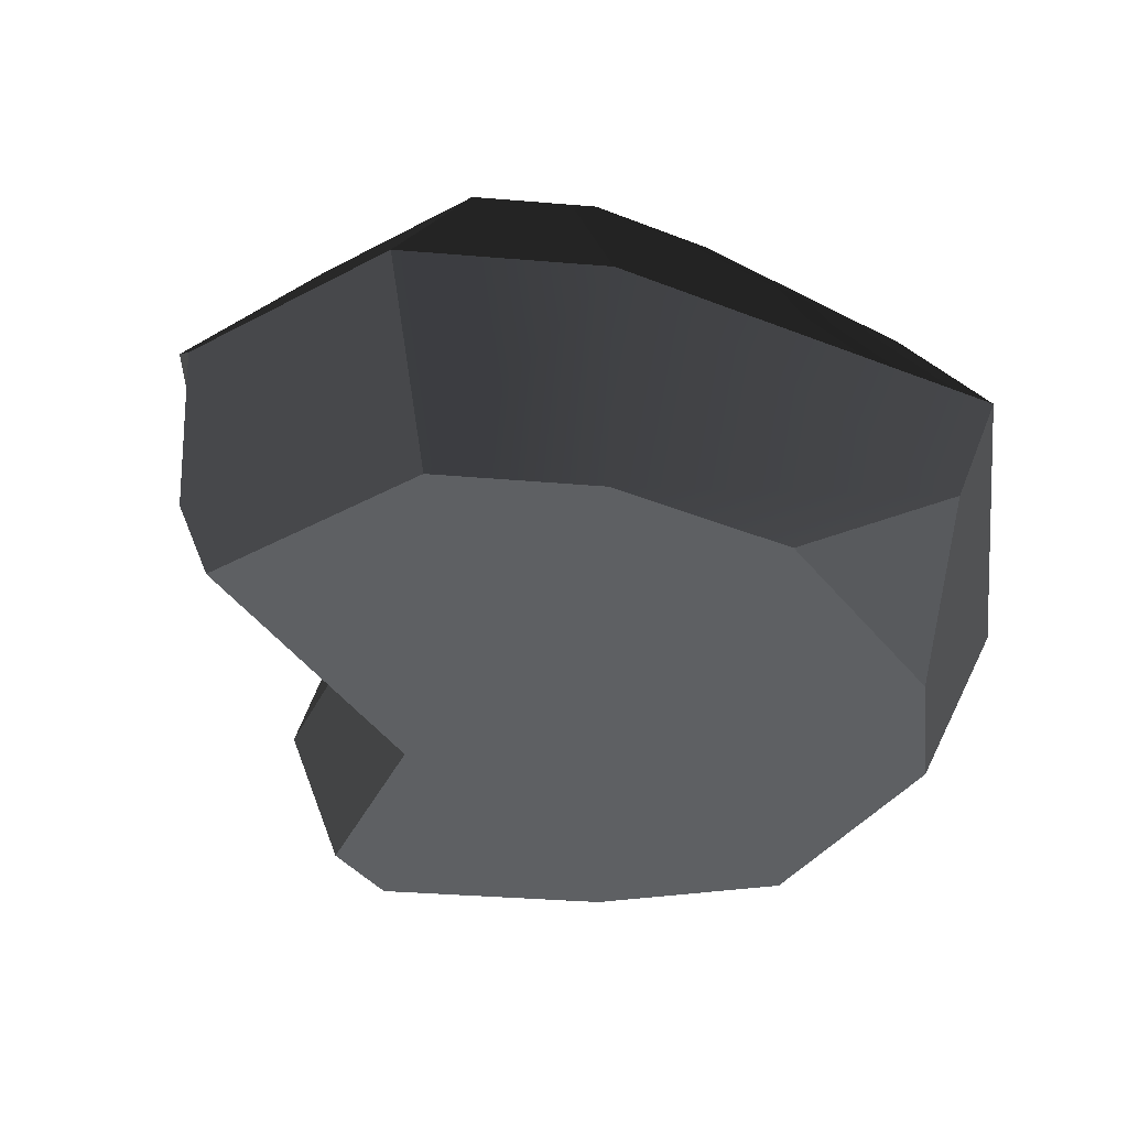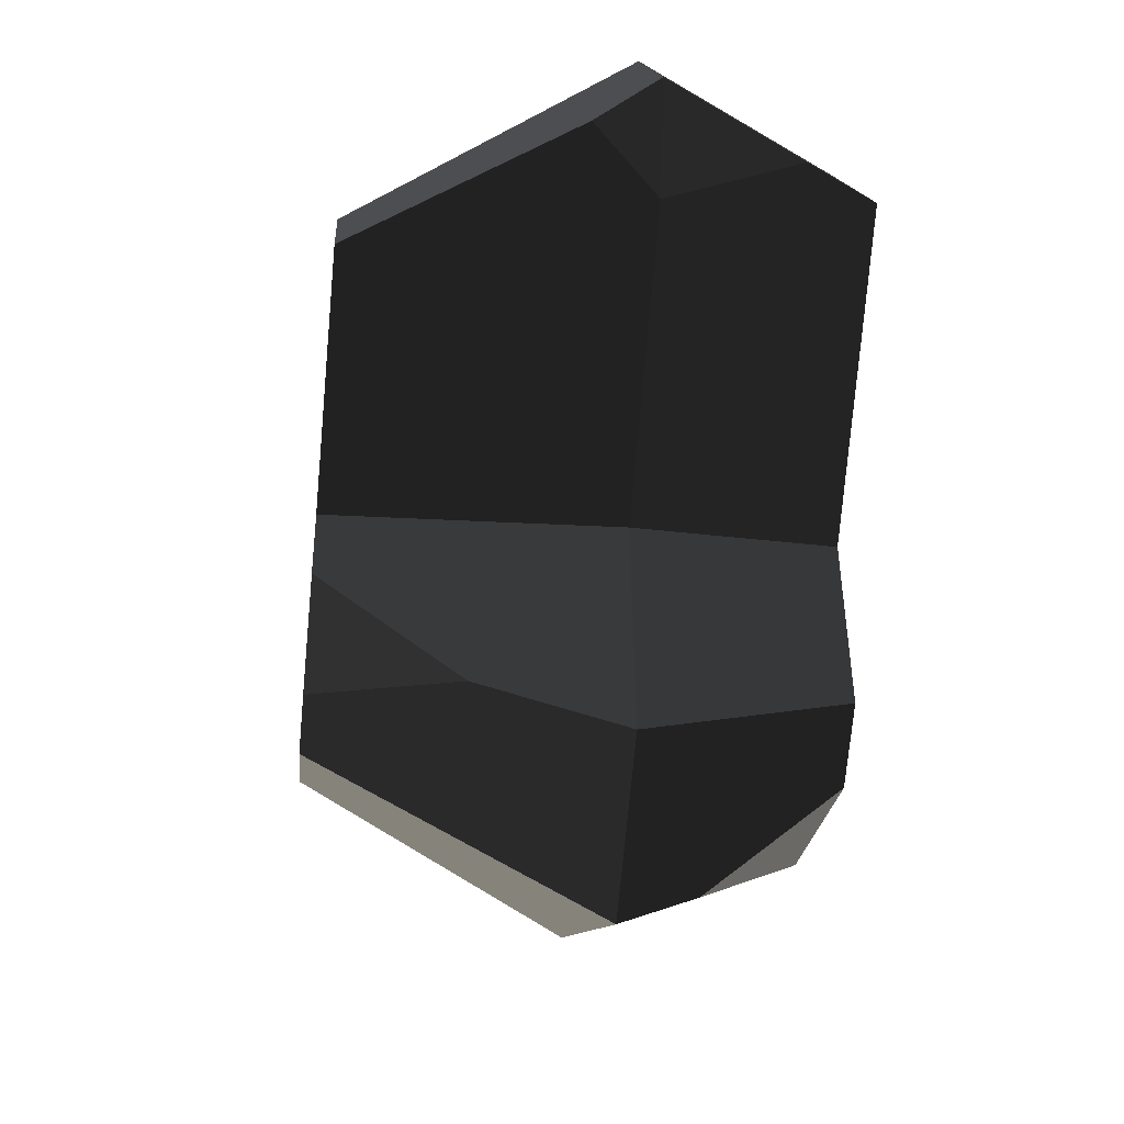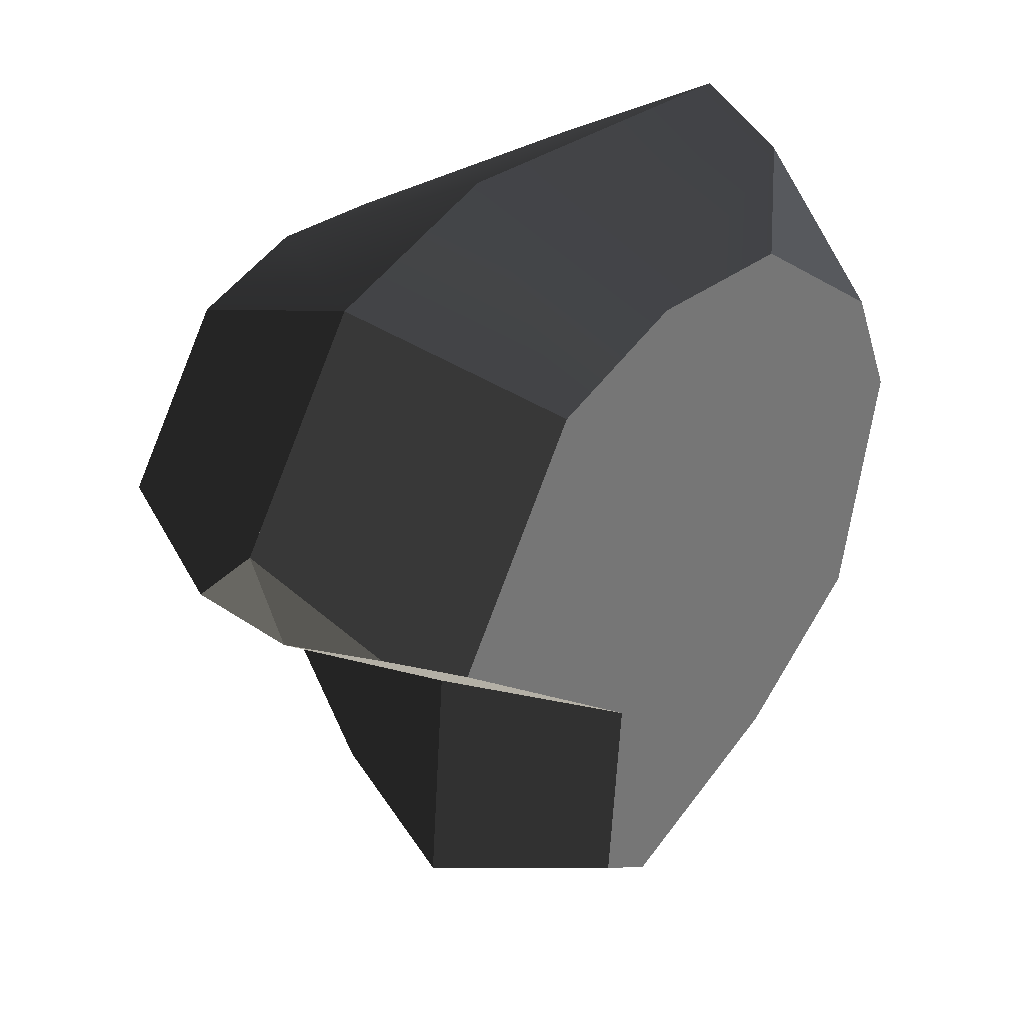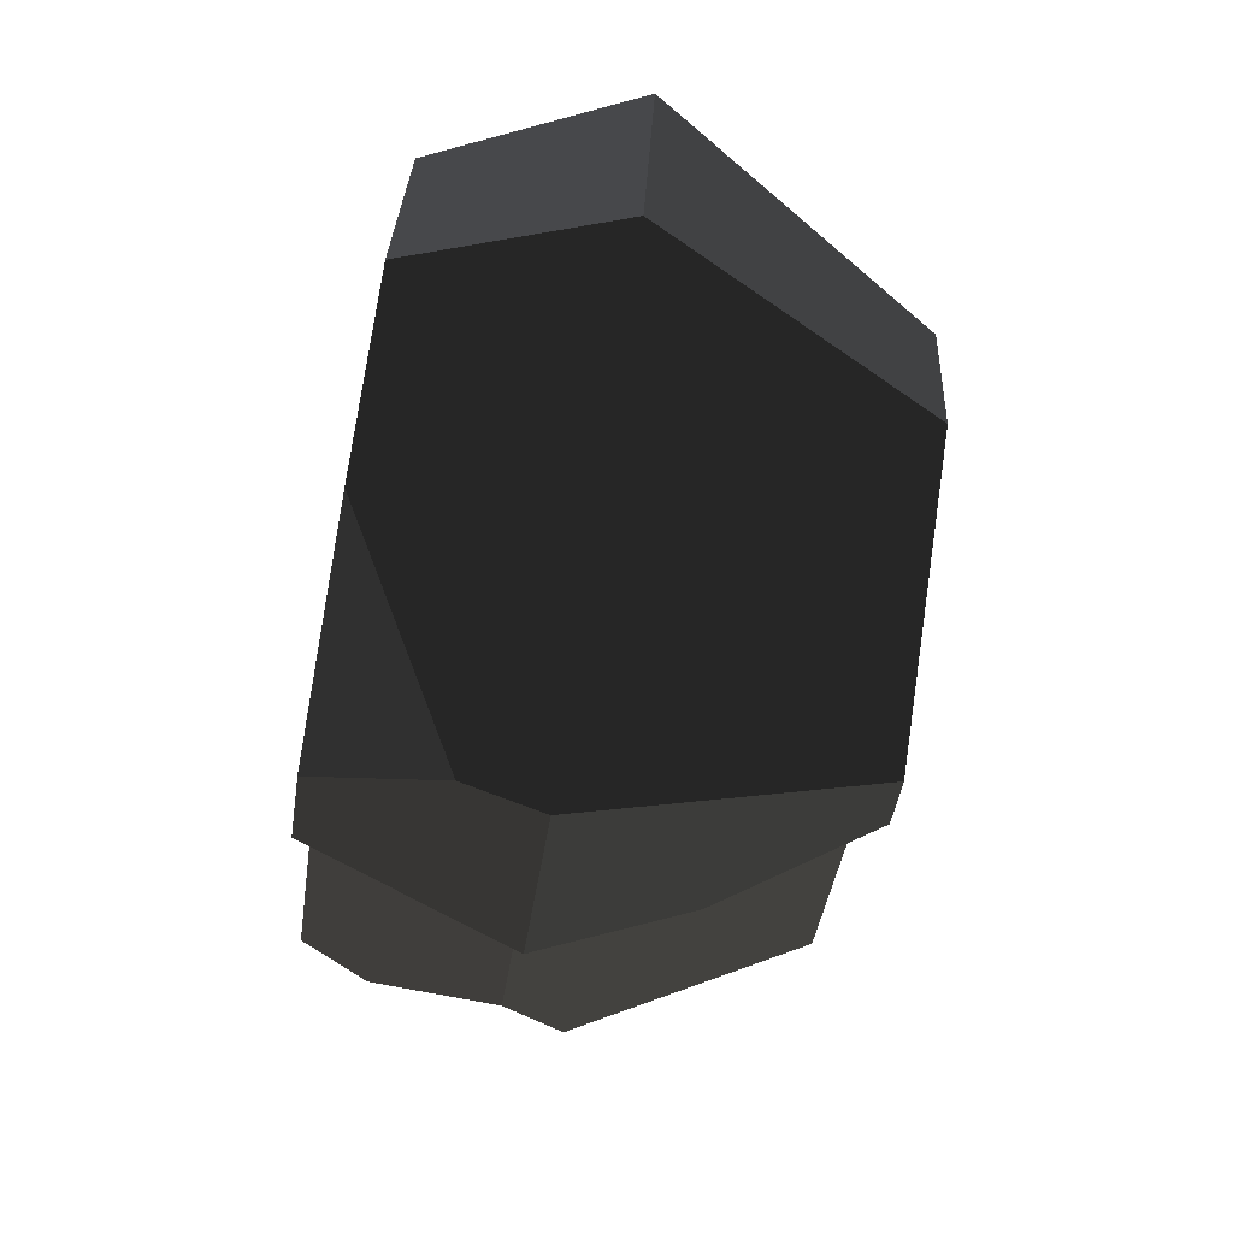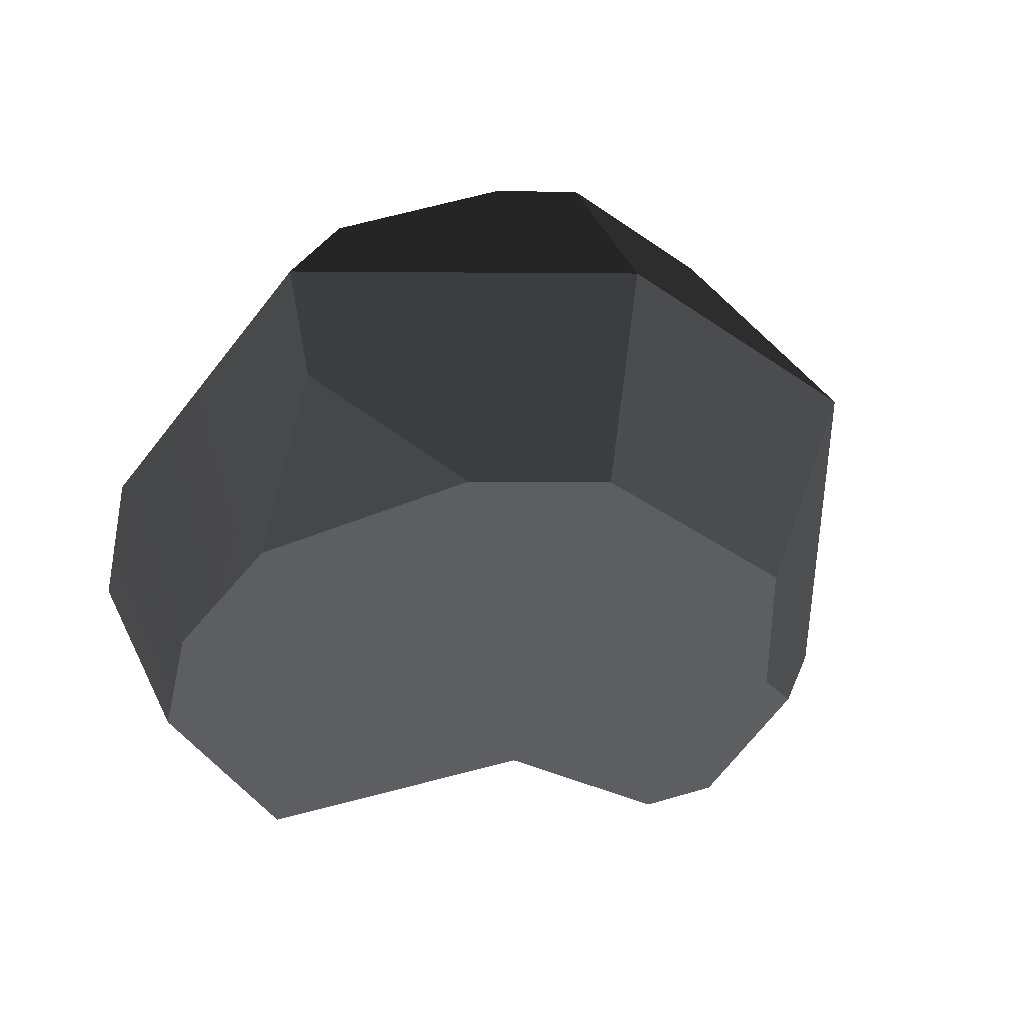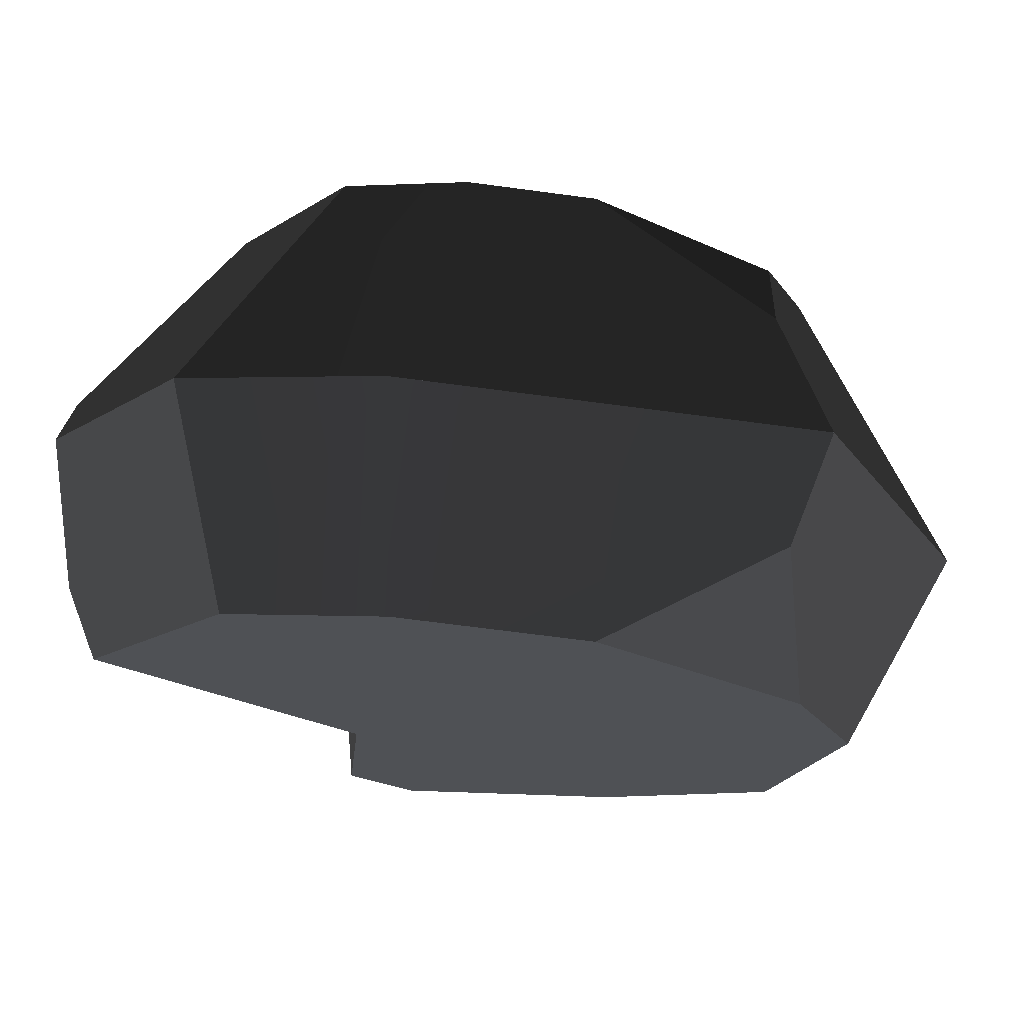
<metadata>
{"format":"obj","ext":"obj","renderer":"f3d","projection":"perspective","resolution":1024,"background":"white","views":[{"elev":-42.7,"azim":-20.1,"up":"+Y"},{"elev":-38.7,"azim":-96.3,"up":"+Z"},{"elev":32.3,"azim":-53.8,"up":"+Z"},{"elev":-75.8,"azim":80.5,"up":"+Z"},{"elev":-37.8,"azim":63.1,"up":"+Y"},{"elev":69.8,"azim":5.7,"up":"+Z"}]}
</metadata>
<code>
g rock_large4
v -0.9216 5.683 -2.773
v -1.401 5.683 -1.52
v -1.927 4.018 -3.19
v -1.034 5.86e-15 4.177
v -2.914 5.86e-15 3.692
v -1.302 2.354 5.151
v -3.652 2.354 4.545
v 1.545 8.791e-15 -2.94
v 3.561 1.172e-14 -1.814
v -0.5508 1.474 -4.745
v 4.441 2.354 -2.336
v -0.5986 2.354 -5.151
v 3.514 2.354 4.729
v 2.872 4.018 3.905
v -0.8054 5.683 3.348
v 0.7117 5.683 3.215
v 5.344 2.354 1.045
v 2.906 5.683 1.718
v 3.381 5.683 0.7609
v -0.3623 5.683 -3.143
v 2.813 5.683 -1.369
v -5.344 2.354 2.337
v -2.286 5.683 2.966
v -3.668 5.683 1.162
v -5.344 3.122 1.561
v 4.283 0 0.8914
v -1.891 0 -3.126
v -1.688 5.86e-15 -0.8838
v -1.101 6.023e-15 -3.649
v -4.669 5.86e-15 1.4
v 1.18 5.86e-15 3.982
v 3.551 2.93e-15 2.365
v 3.167 1.177 4.284
v -2.374 2.354 -3.977
v -1.32 5.683 -0.6371
v -2.119 2.354 -1.174
v -4.897 2.354 0.9543
v -5.076 0.8149 1.498
f 2 1 3
f 5 4 6
f 6 7 5
f 9 8 10
f 10 11 9
f 10 12 11
f 6 13 14
f 14 15 6
f 14 16 15
f 14 13 17
f 17 18 14
f 17 19 18
f 11 12 20
f 20 21 11
f 22 7 23
f 23 24 22
f 24 25 22
f 11 17 26
f 26 9 11
f 28 27 29
f 28 29 4
f 28 4 5
f 5 30 28
f 29 8 4
f 8 31 4
f 8 32 31
f 8 9 32
f 9 26 32
f 4 31 33
f 33 6 4
f 33 13 6
f 29 27 34
f 34 10 29
f 34 12 10
f 19 17 11
f 11 21 19
f 36 35 2
f 2 34 36
f 2 3 34
f 36 37 25
f 25 35 36
f 25 24 35
f 16 14 18
f 8 29 10
f 12 34 3
f 3 20 12
f 3 1 20
f 7 6 15
f 15 23 7
f 17 13 33
f 33 32 17
f 32 26 17
f 28 30 38
f 38 36 28
f 38 37 36
f 5 7 22
f 22 30 5
f 22 38 30
f 27 28 36
f 36 34 27
f 33 31 32
f 22 25 37
f 38 22 37
f 35 24 23
f 23 15 35
f 15 1 35
f 15 20 1
f 15 16 20
f 16 21 20
f 16 18 21
f 18 19 21
f 2 35 1
f 37 22 7
f 7 36 37
f 7 6 36
f 12 34 36
f 36 6 12
f 6 13 12
f 13 11 12
f 13 17 11

</code>
